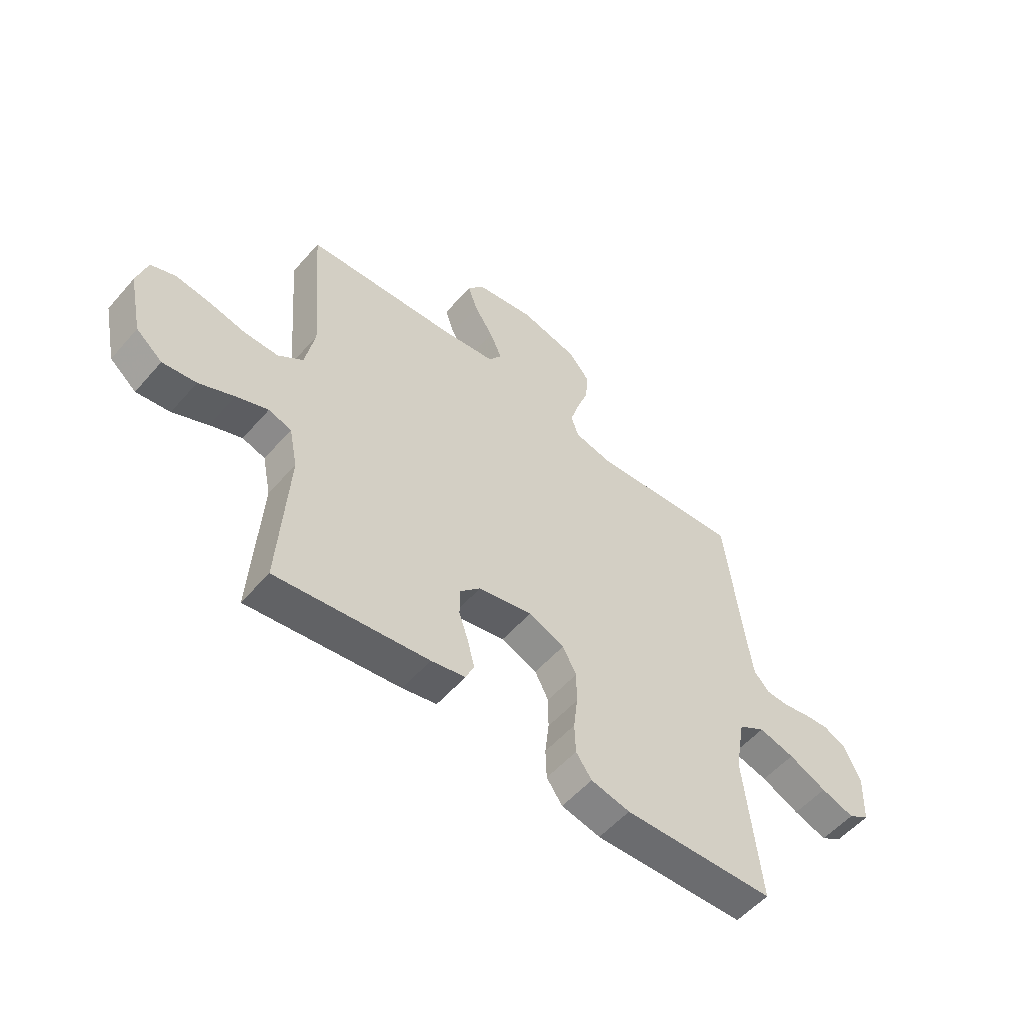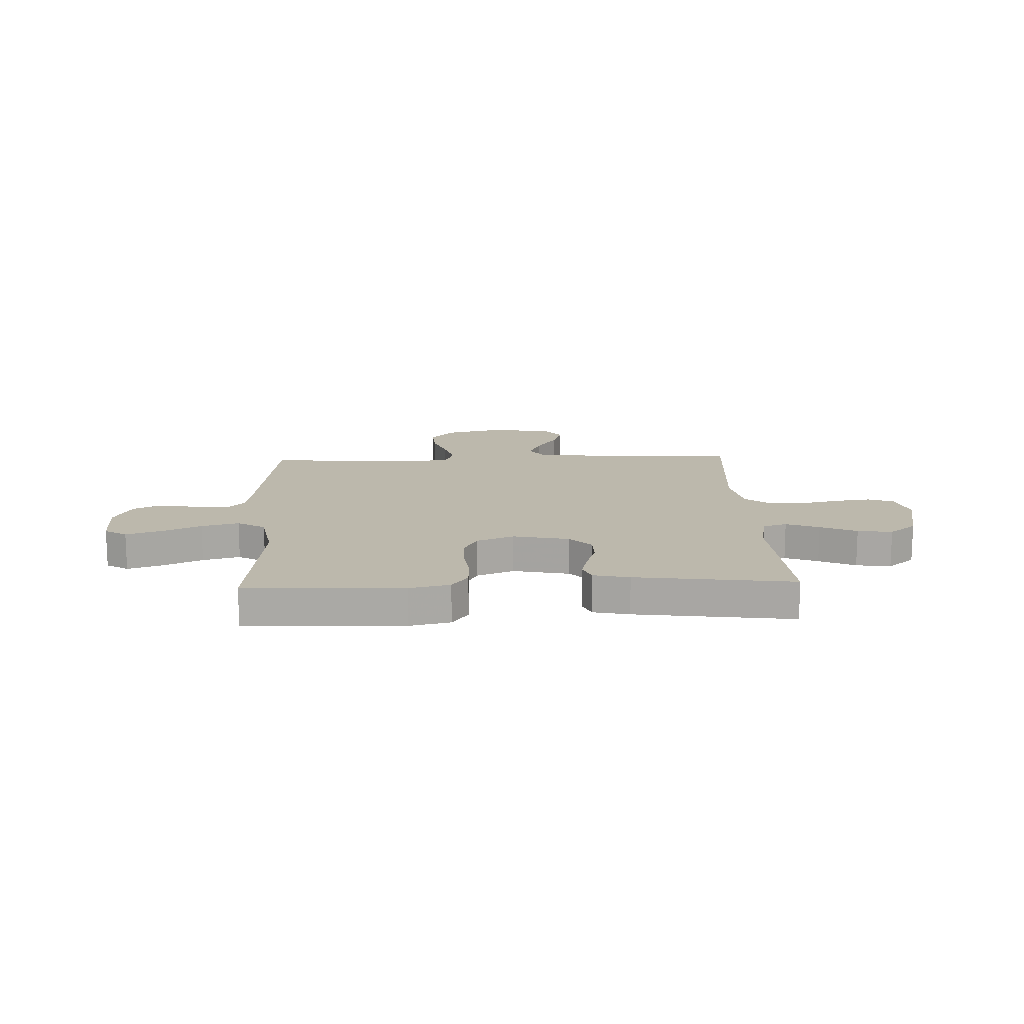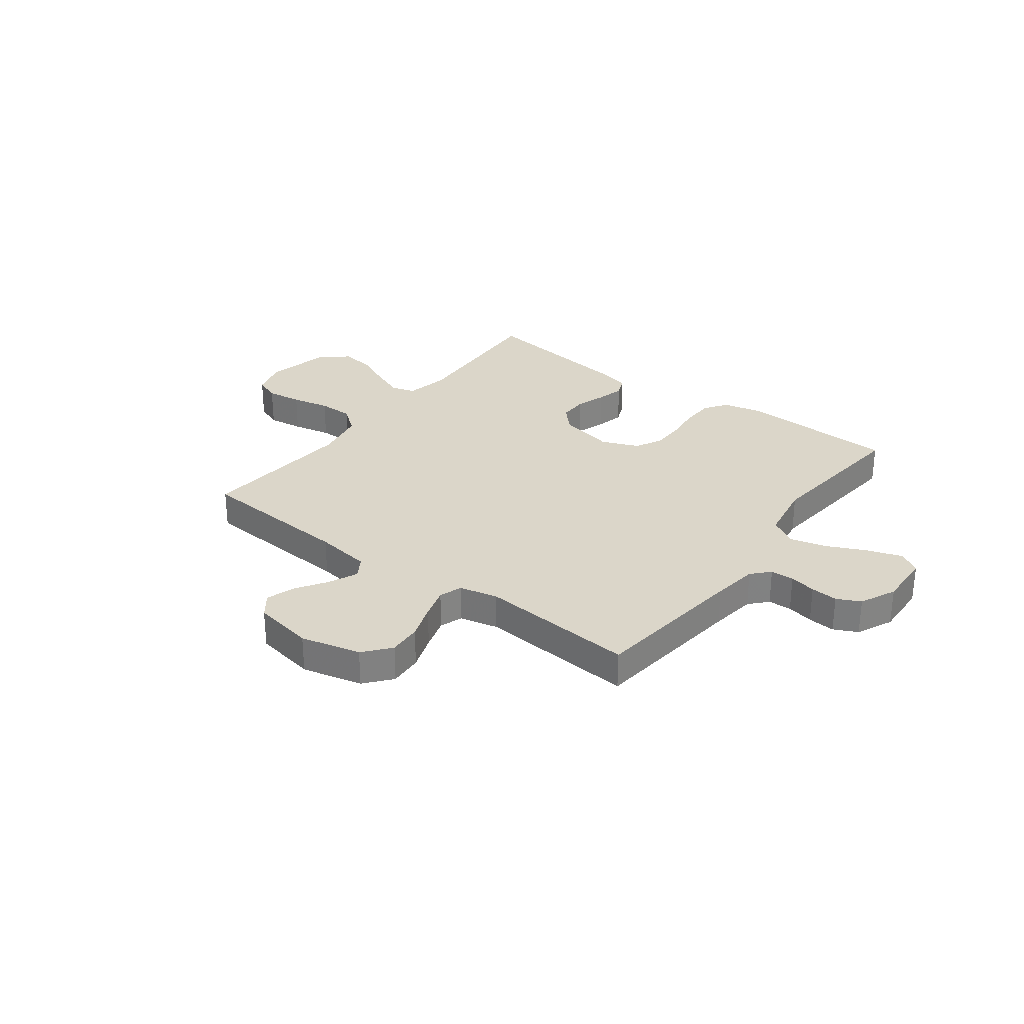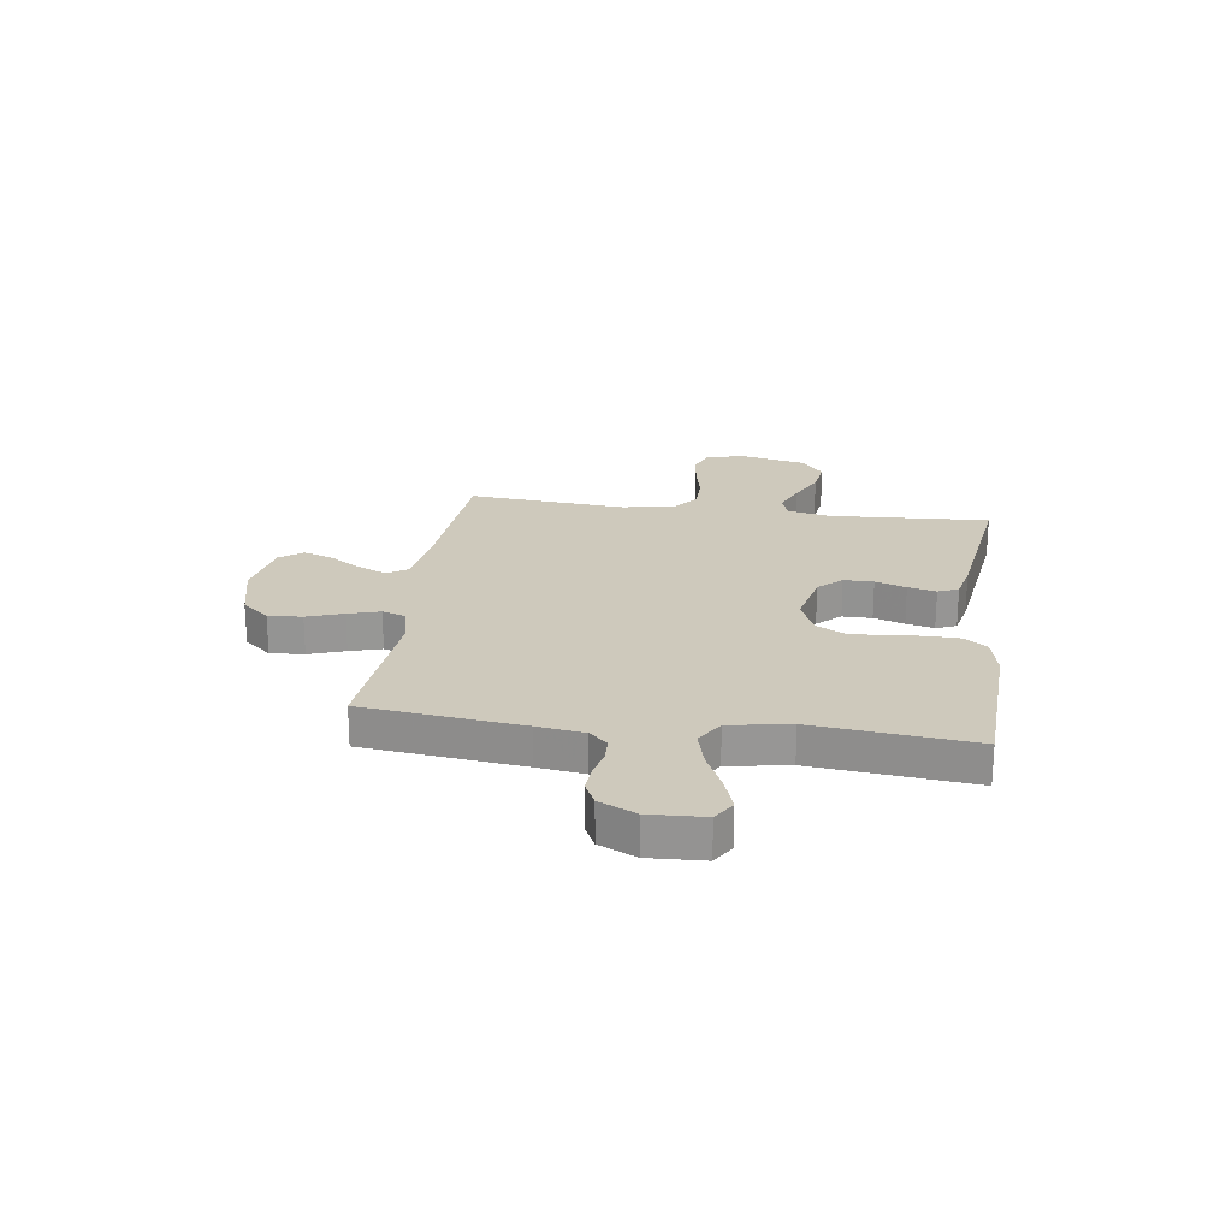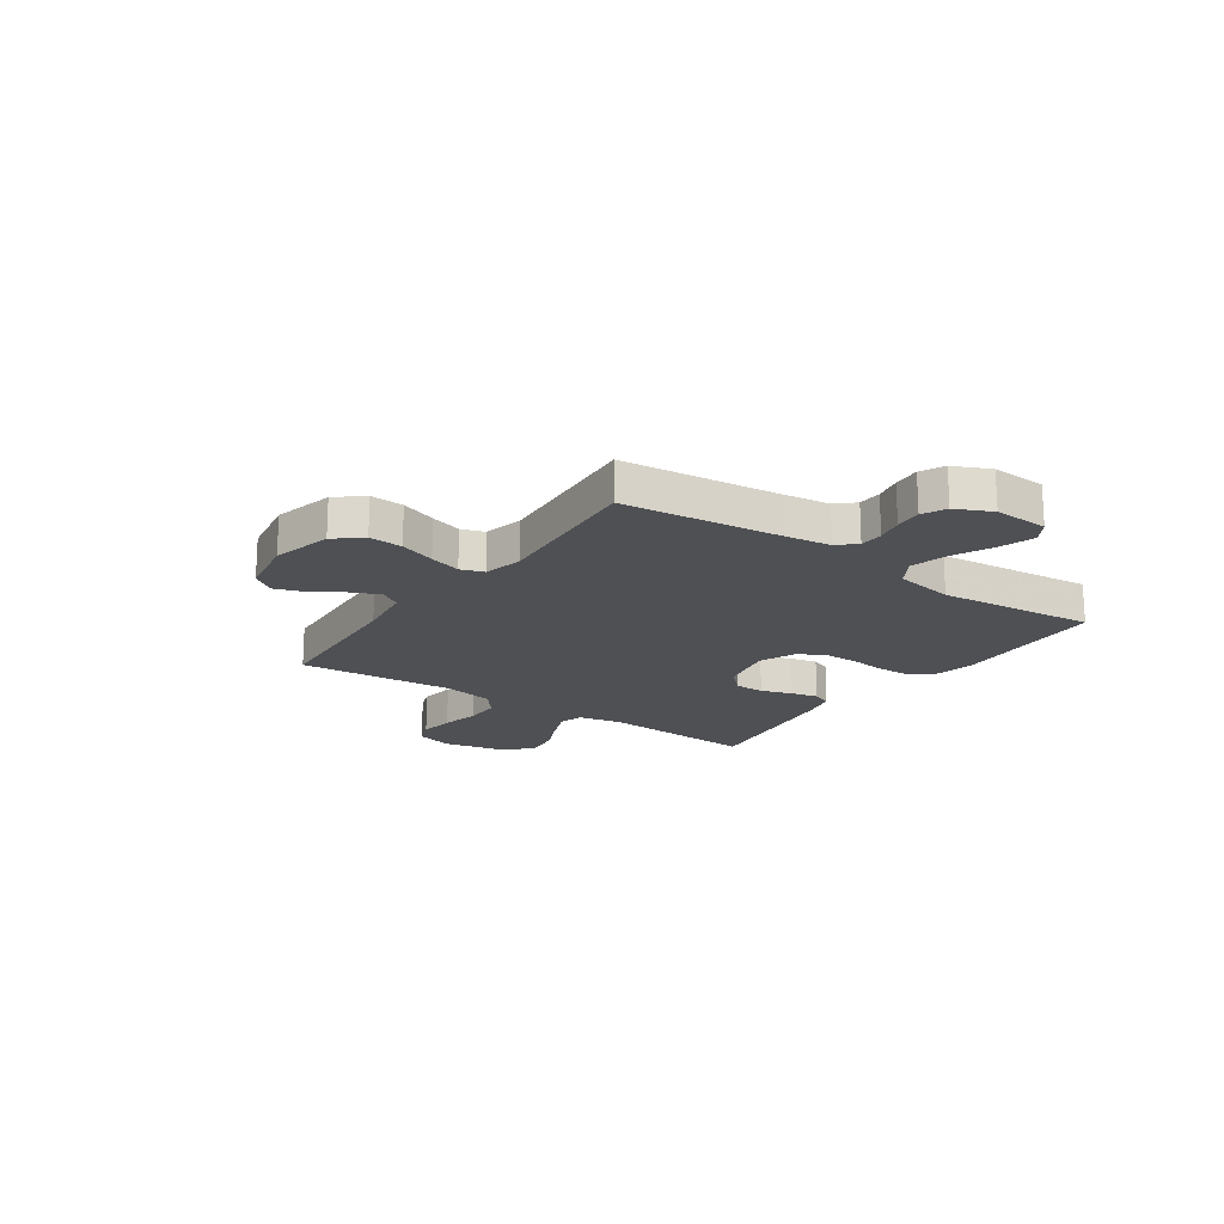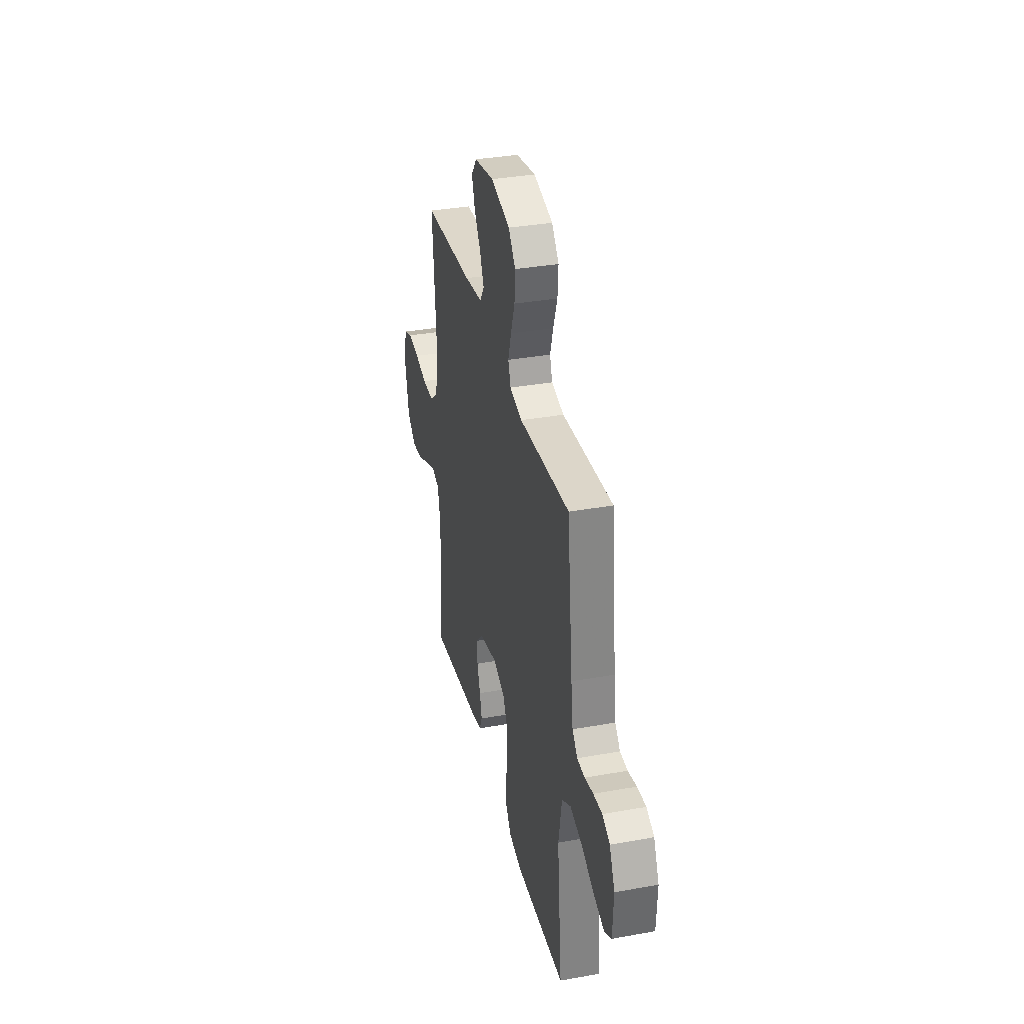
<metadata>
{"format":"obj","ext":"obj","renderer":"f3d","projection":"perspective","resolution":1024,"background":"white","views":[{"elev":-55.1,"azim":-40.3,"up":"+Z"},{"elev":14.6,"azim":177.8,"up":"+Y"},{"elev":29.8,"azim":37.0,"up":"+Y"},{"elev":22.3,"azim":98.0,"up":"+Y"},{"elev":-18.6,"azim":55.1,"up":"+Y"},{"elev":34.9,"azim":76.5,"up":"+Z"}]}
</metadata>
<code>
v -0.5 0.07 -0.5
v -0.482 0.07 -0.2
v -0.499 0.07 -0.117
v -0.544 0.07 -0.103
v -0.607 0.07 -0.128
v -0.676 0.07 -0.16
v -0.742 0.07 -0.169
v -0.794 0.07 -0.126
v -0.821 0.07 0
v -0.801 0.07 0.07
v -0.752 0.07 0.089
v -0.684 0.07 0.08
v -0.611 0.07 0.064
v -0.544 0.07 0.064
v -0.495 0.07 0.102
v -0.476 0.07 0.2
v -0.5 0.07 0.5
v -0.2 0.07 0.52
v -0.093 0.07 0.535
v -0.068 0.07 0.574
v -0.092 0.07 0.629
v -0.13 0.07 0.688
v -0.149 0.07 0.744
v -0.117 0.07 0.787
v 0 0.07 0.808
v 0.115 0.07 0.78
v 0.157 0.07 0.729
v 0.153 0.07 0.665
v 0.129 0.07 0.597
v 0.111 0.07 0.537
v 0.126 0.07 0.493
v 0.2 0.07 0.476
v 0.5 0.07 0.5
v 0.534 0.07 0.2
v 0.546 0.07 0.112
v 0.577 0.07 0.078
v 0.622 0.07 0.076
v 0.673 0.07 0.087
v 0.725 0.07 0.091
v 0.77 0.07 0.069
v 0.802 0.07 0
v 0.797 0.07 -0.104
v 0.755 0.07 -0.13
v 0.689 0.07 -0.108
v 0.614 0.07 -0.073
v 0.543 0.07 -0.054
v 0.49 0.07 -0.086
v 0.47 0.07 -0.2
v 0.5 0.07 -0.5
v 0.2 0.07 -0.512
v 0.123 0.07 -0.495
v 0.092 0.07 -0.451
v 0.09 0.07 -0.389
v 0.098 0.07 -0.321
v 0.098 0.07 -0.255
v 0.071 0.07 -0.203
v 0 0.07 -0.174
v -0.107 0.07 -0.197
v -0.148 0.07 -0.24
v -0.148 0.07 -0.296
v -0.129 0.07 -0.354
v -0.116 0.07 -0.407
v -0.132 0.07 -0.445
v -0.2 0.07 -0.46
v -0.5 0 -0.5
v -0.482 0 -0.2
v -0.499 0 -0.117
v -0.544 0 -0.103
v -0.607 0 -0.128
v -0.676 0 -0.16
v -0.742 0 -0.169
v -0.794 0 -0.126
v -0.821 0 0
v -0.801 0 0.07
v -0.752 0 0.089
v -0.684 0 0.08
v -0.611 0 0.064
v -0.544 0 0.064
v -0.495 0 0.102
v -0.476 0 0.2
v -0.5 0 0.5
v -0.2 0 0.52
v -0.093 0 0.535
v -0.068 0 0.574
v -0.092 0 0.629
v -0.13 0 0.688
v -0.149 0 0.744
v -0.117 0 0.787
v 0 0 0.808
v 0.115 0 0.78
v 0.157 0 0.729
v 0.153 0 0.665
v 0.129 0 0.597
v 0.111 0 0.537
v 0.126 0 0.493
v 0.2 0 0.476
v 0.5 0 0.5
v 0.534 0 0.2
v 0.546 0 0.112
v 0.577 0 0.078
v 0.622 0 0.076
v 0.673 0 0.087
v 0.725 0 0.091
v 0.77 0 0.069
v 0.802 0 0
v 0.797 0 -0.104
v 0.755 0 -0.13
v 0.689 0 -0.108
v 0.614 0 -0.073
v 0.543 0 -0.054
v 0.49 0 -0.086
v 0.47 0 -0.2
v 0.5 0 -0.5
v 0.2 0 -0.512
v 0.123 0 -0.495
v 0.092 0 -0.451
v 0.09 0 -0.389
v 0.098 0 -0.321
v 0.098 0 -0.255
v 0.071 0 -0.203
v 0 0 -0.174
v -0.107 0 -0.197
v -0.148 0 -0.24
v -0.148 0 -0.296
v -0.129 0 -0.354
v -0.116 0 -0.407
v -0.132 0 -0.445
v -0.2 0 -0.46
f 63 64 1 2
f 60 61 62 63
f 60 63 2 3
f 59 60 3
f 58 59 3
f 57 58 3 4
f 51 52 53 54
f 51 54 55
f 48 49 50 51
f 47 48 51 55
f 46 47 55 56
f 42 43 44 45
f 42 45 46
f 41 42 46
f 40 41 46
f 37 38 39 40
f 36 37 40 46
f 35 36 46 56
f 32 33 34
f 31 32 34 35
f 26 27 28 29
f 26 29 30
f 25 26 30
f 24 25 30 31
f 21 22 23 24
f 20 21 24 31
f 16 17 18
f 15 16 18 19
f 10 11 12 13
f 8 9 10 13
f 8 13 14
f 5 6 7 8
f 4 5 8 14
f 57 4 14 15
f 19 20 31 35
f 35 56 57
f 15 19 35 57
f 66 65 128 127
f 127 126 125 124
f 67 66 127 124
f 67 124 123
f 67 123 122
f 68 67 122 121
f 118 117 116 115
f 119 118 115
f 115 114 113 112
f 119 115 112 111
f 120 119 111 110
f 109 108 107 106
f 110 109 106
f 110 106 105
f 110 105 104
f 104 103 102 101
f 110 104 101 100
f 120 110 100 99
f 98 97 96
f 99 98 96 95
f 93 92 91 90
f 94 93 90
f 94 90 89
f 95 94 89 88
f 88 87 86 85
f 95 88 85 84
f 82 81 80
f 83 82 80 79
f 77 76 75 74
f 77 74 73 72
f 78 77 72
f 72 71 70 69
f 78 72 69 68
f 79 78 68 121
f 99 95 84 83
f 121 120 99
f 121 99 83 79
f 1 65 66 2
f 2 66 67 3
f 3 67 68 4
f 4 68 69 5
f 5 69 70 6
f 6 70 71 7
f 7 71 72 8
f 8 72 73 9
f 9 73 74 10
f 10 74 75 11
f 11 75 76 12
f 12 76 77 13
f 13 77 78 14
f 14 78 79 15
f 15 79 80 16
f 16 80 81 17
f 17 81 82 18
f 18 82 83 19
f 19 83 84 20
f 20 84 85 21
f 21 85 86 22
f 22 86 87 23
f 23 87 88 24
f 24 88 89 25
f 25 89 90 26
f 26 90 91 27
f 27 91 92 28
f 28 92 93 29
f 29 93 94 30
f 30 94 95 31
f 31 95 96 32
f 32 96 97 33
f 33 97 98 34
f 34 98 99 35
f 35 99 100 36
f 36 100 101 37
f 37 101 102 38
f 38 102 103 39
f 39 103 104 40
f 40 104 105 41
f 41 105 106 42
f 42 106 107 43
f 43 107 108 44
f 44 108 109 45
f 45 109 110 46
f 46 110 111 47
f 47 111 112 48
f 48 112 113 49
f 49 113 114 50
f 50 114 115 51
f 51 115 116 52
f 52 116 117 53
f 53 117 118 54
f 54 118 119 55
f 55 119 120 56
f 56 120 121 57
f 57 121 122 58
f 58 122 123 59
f 59 123 124 60
f 60 124 125 61
f 61 125 126 62
f 62 126 127 63
f 63 127 128 64
f 64 128 65 1

</code>
